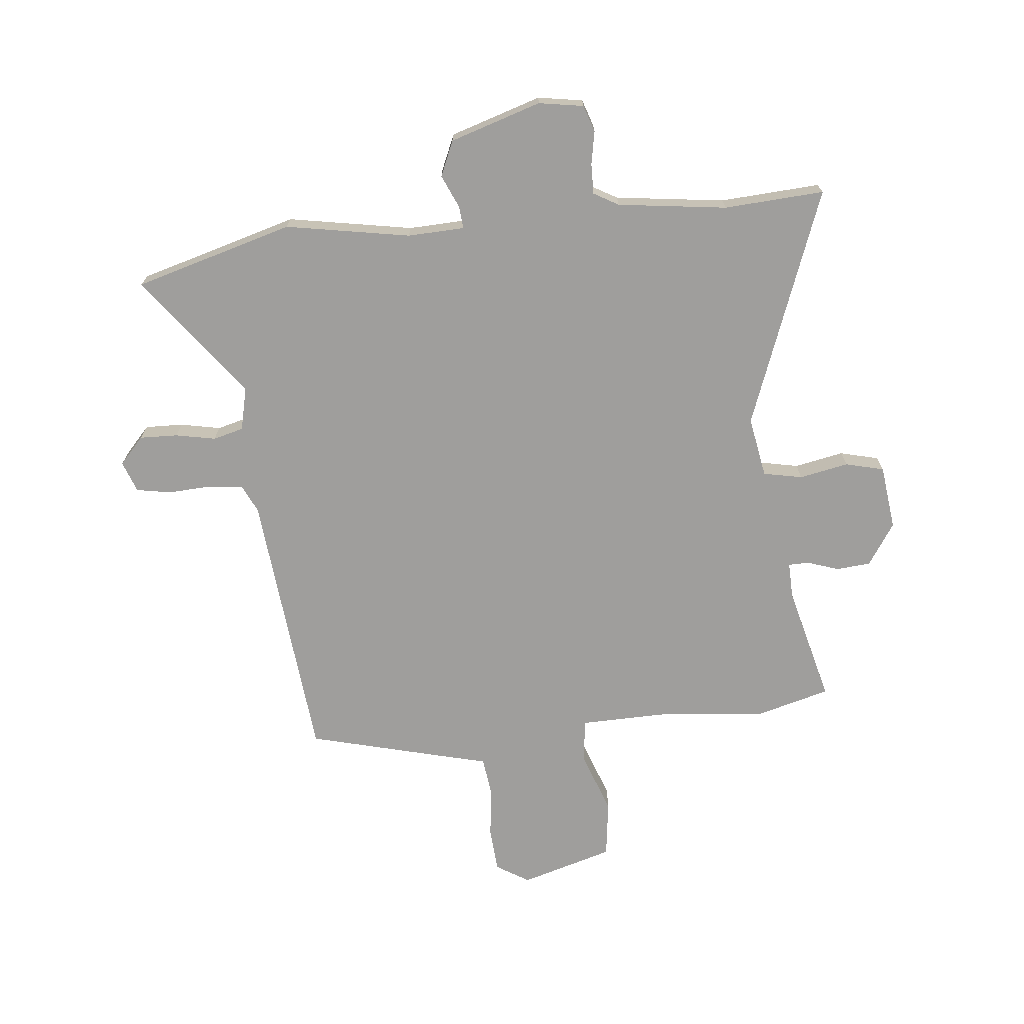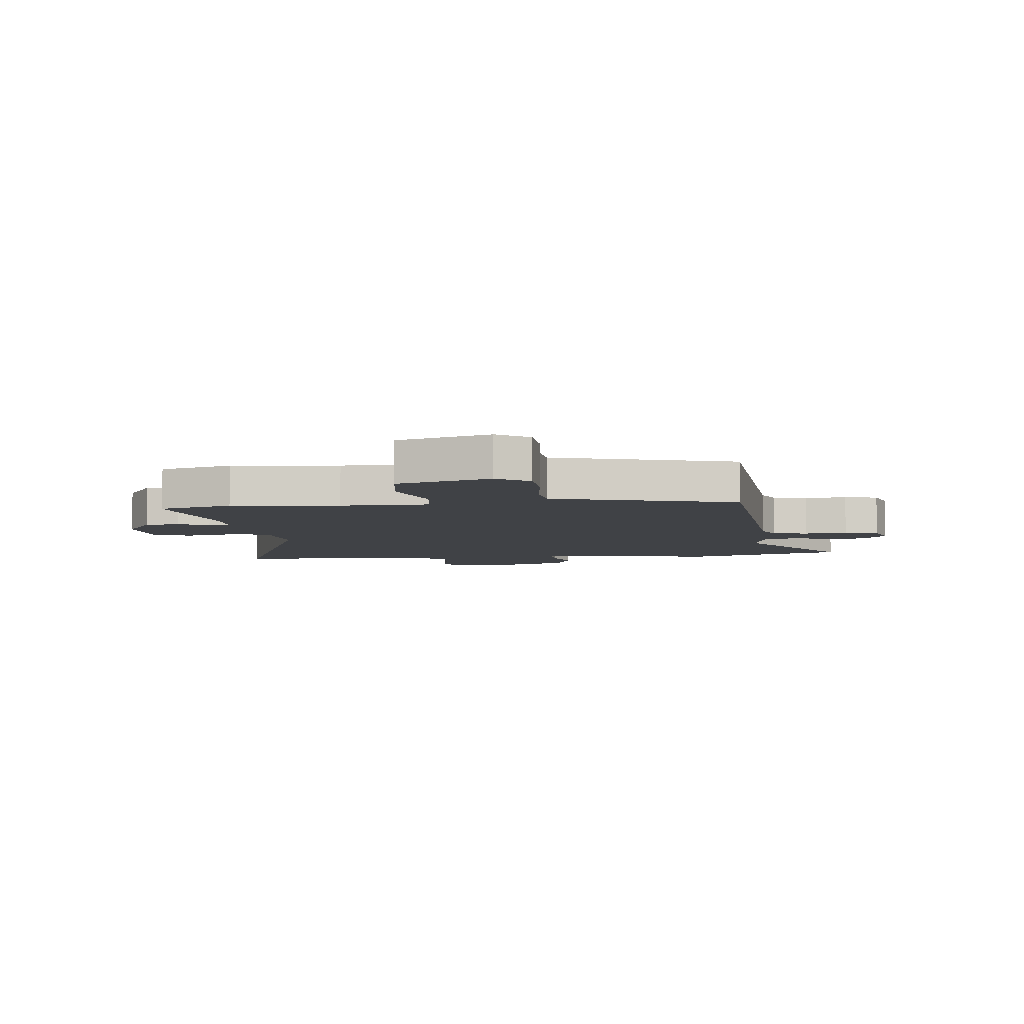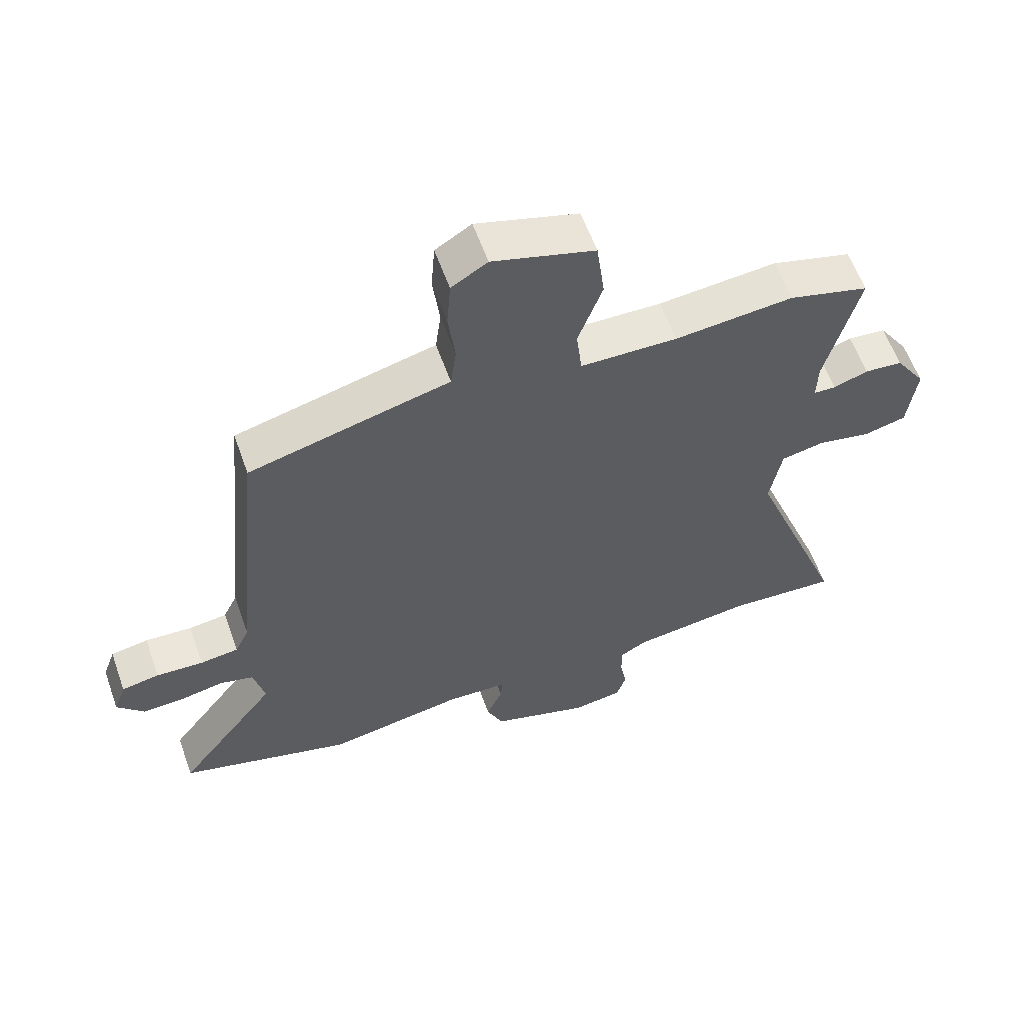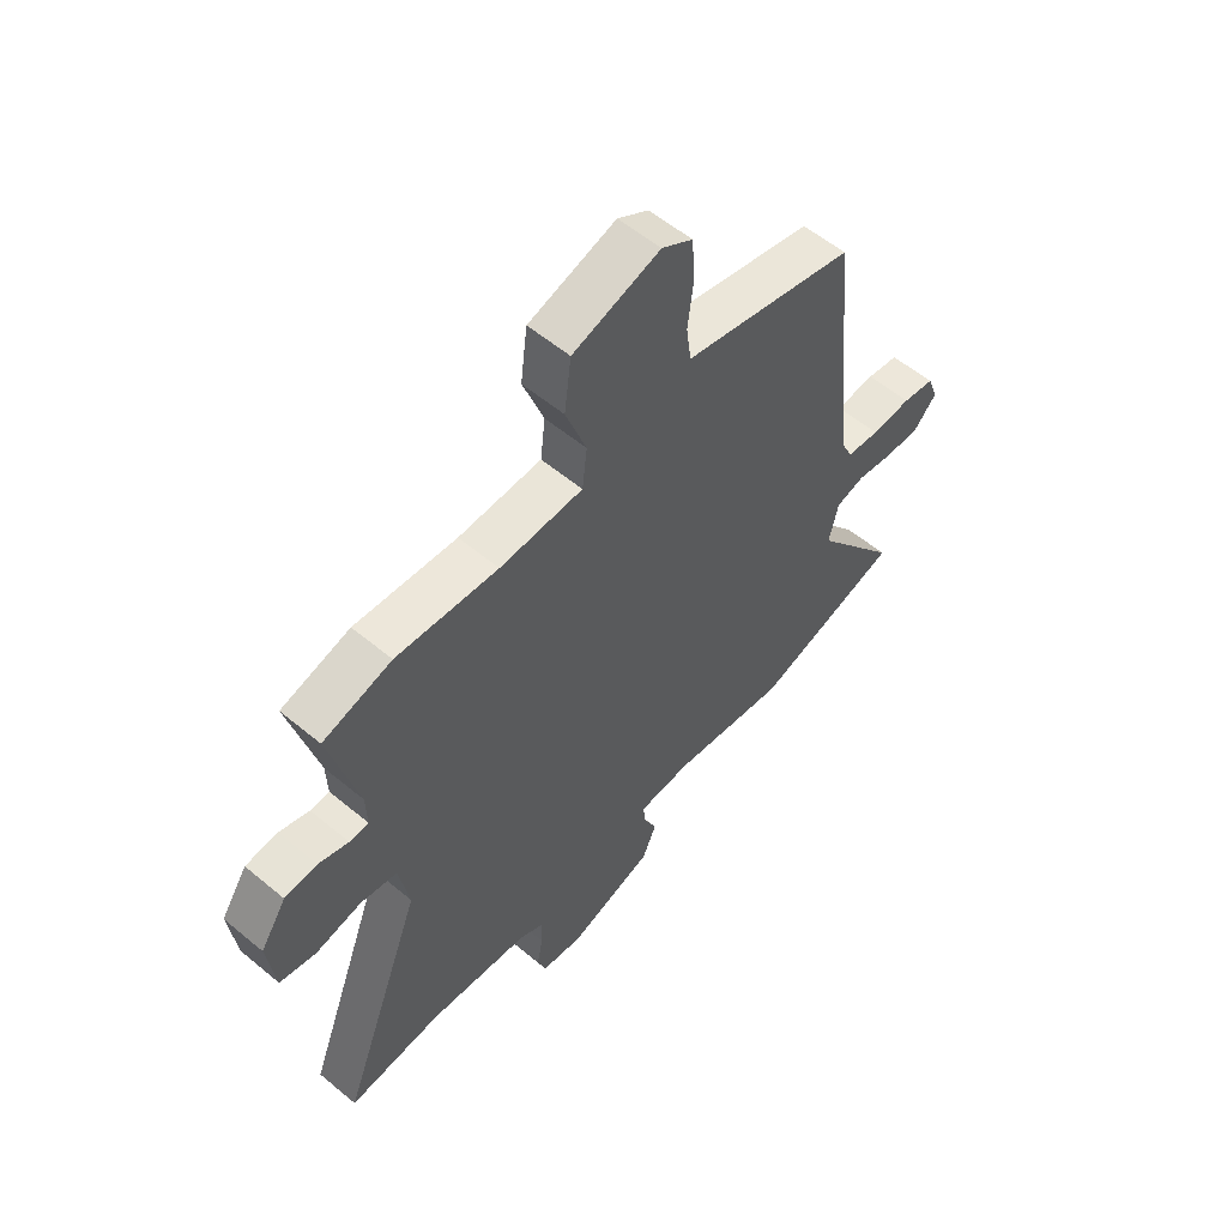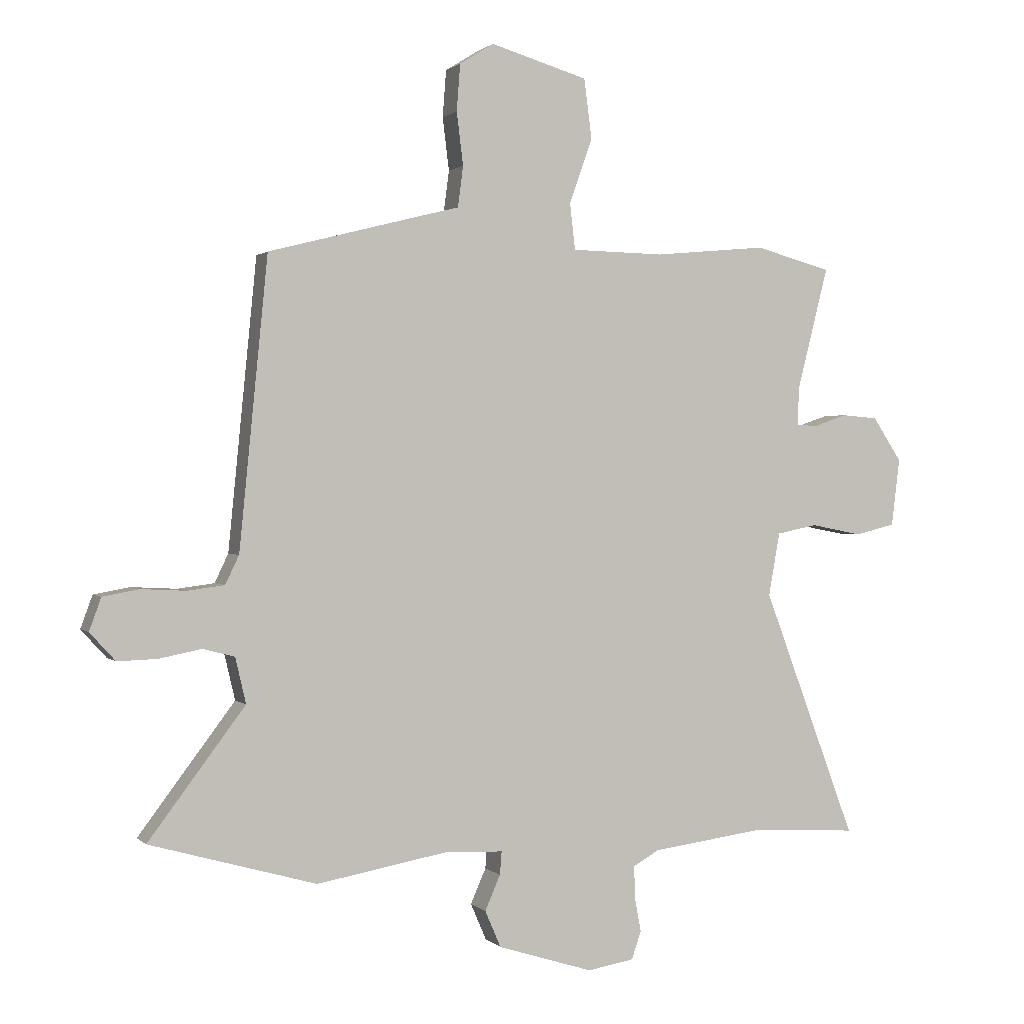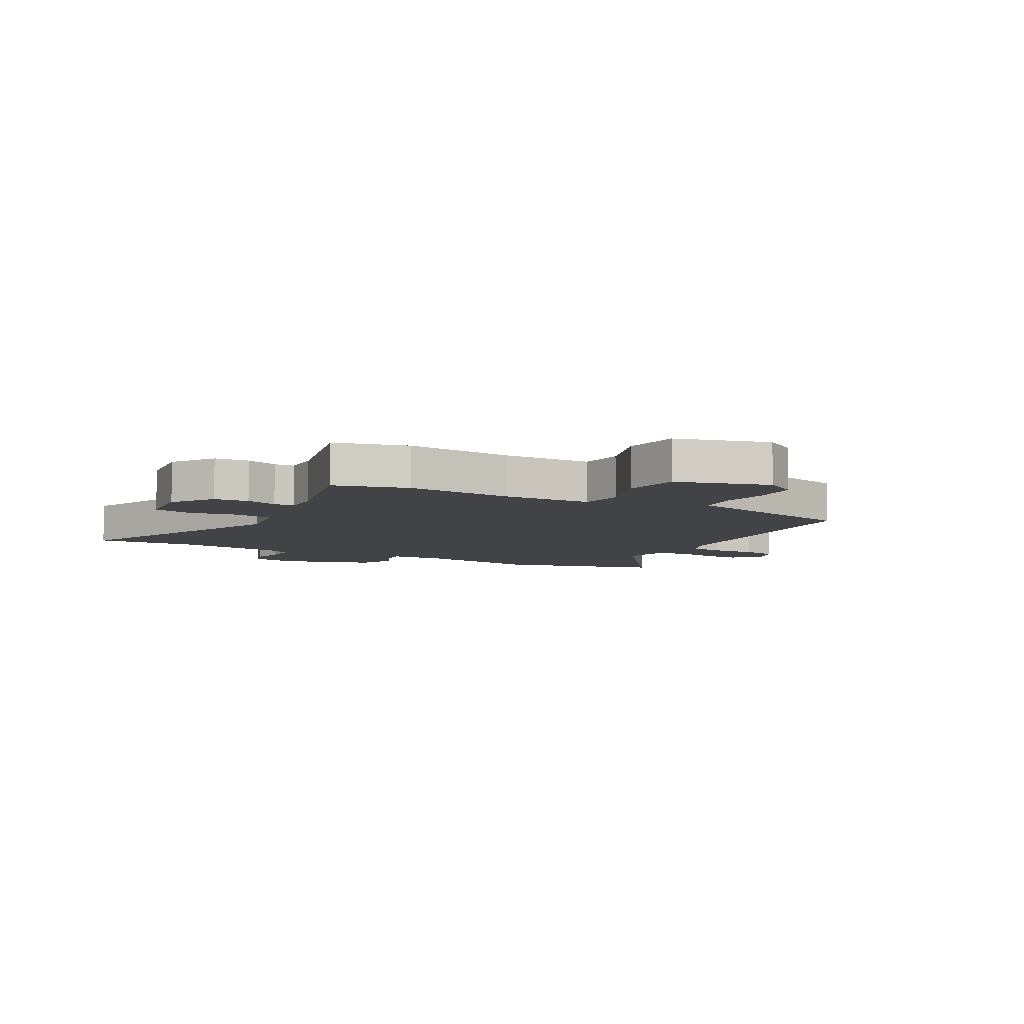
<metadata>
{"format":"obj","ext":"obj","renderer":"f3d","projection":"perspective","resolution":1024,"background":"white","views":[{"elev":-71.0,"azim":-174.2,"up":"+Y"},{"elev":-6.4,"azim":5.6,"up":"+Y"},{"elev":59.7,"azim":160.4,"up":"+Z"},{"elev":57.1,"azim":-49.1,"up":"+Z"},{"elev":1.0,"azim":159.0,"up":"+Z"},{"elev":-6.9,"azim":-29.4,"up":"+Y"}]}
</metadata>
<code>
v 0.632 0.07 -0.463
v 0.351 0.07 -0.543
v 0.131 0.07 -0.504
v 0.031 0.07 -0.508
v 0.034 0.07 -0.547
v 0.06 0.07 -0.606
v 0.033 0.07 -0.668
v -0.128 0.07 -0.719
v -0.207 0.07 -0.706
v -0.223 0.07 -0.659
v -0.212 0.07 -0.6
v -0.211 0.07 -0.547
v -0.255 0.07 -0.522
v -0.448 0.07 -0.497
v -0.625 0.07 -0.508
v -0.467 0.07 -0.089
v -0.486 0.07 0.018
v -0.555 0.07 0.032
v -0.642 0.07 0.015
v -0.71 0.07 0.032
v -0.724 0.07 0.146
v -0.675 0.07 0.22
v -0.614 0.07 0.225
v -0.558 0.07 0.206
v -0.522 0.07 0.207
v -0.524 0.07 0.271
v -0.577 0.07 0.479
v -0.448 0.07 0.514
v -0.257 0.07 0.496
v -0.101 0.07 0.499
v -0.092 0.07 0.577
v -0.131 0.07 0.686
v -0.118 0.07 0.787
v 0.046 0.07 0.835
v 0.104 0.07 0.799
v 0.11 0.07 0.72
v 0.099 0.07 0.631
v 0.108 0.07 0.562
v 0.172 0.07 0.546
v 0.432 0.07 0.479
v 0.48 0.07 -0.007
v 0.503 0.07 -0.055
v 0.565 0.07 -0.063
v 0.641 0.07 -0.059
v 0.702 0.07 -0.07
v 0.722 0.07 -0.125
v 0.679 0.07 -0.172
v 0.612 0.07 -0.17
v 0.541 0.07 -0.156
v 0.487 0.07 -0.17
v 0.469 0.07 -0.247
v 0.632 0 -0.463
v 0.351 0 -0.543
v 0.131 0 -0.504
v 0.031 0 -0.508
v 0.034 0 -0.547
v 0.06 0 -0.606
v 0.033 0 -0.668
v -0.128 0 -0.719
v -0.207 0 -0.706
v -0.223 0 -0.659
v -0.212 0 -0.6
v -0.211 0 -0.547
v -0.255 0 -0.522
v -0.448 0 -0.497
v -0.625 0 -0.508
v -0.467 0 -0.089
v -0.486 0 0.018
v -0.555 0 0.032
v -0.642 0 0.015
v -0.71 0 0.032
v -0.724 0 0.146
v -0.675 0 0.22
v -0.614 0 0.225
v -0.558 0 0.206
v -0.522 0 0.207
v -0.524 0 0.271
v -0.577 0 0.479
v -0.448 0 0.514
v -0.257 0 0.496
v -0.101 0 0.499
v -0.092 0 0.577
v -0.131 0 0.686
v -0.118 0 0.787
v 0.046 0 0.835
v 0.104 0 0.799
v 0.11 0 0.72
v 0.099 0 0.631
v 0.108 0 0.562
v 0.172 0 0.546
v 0.432 0 0.479
v 0.48 0 -0.007
v 0.503 0 -0.055
v 0.565 0 -0.063
v 0.641 0 -0.059
v 0.702 0 -0.07
v 0.722 0 -0.125
v 0.679 0 -0.172
v 0.612 0 -0.17
v 0.541 0 -0.156
v 0.487 0 -0.17
v 0.469 0 -0.247
f 46 47 48 49
f 44 45 46 49
f 43 44 49 50
f 42 43 50
f 41 42 50 51
f 38 39 40 41
f 34 35 36 37
f 34 37 38
f 31 32 33 34
f 30 31 34 38
f 26 27 28 29
f 25 26 29 30
f 21 22 23 24
f 21 24 25
f 18 19 20 21
f 17 18 21 25
f 14 15 16
f 13 14 16
f 12 13 16 17
f 8 9 10 11
f 8 11 12
f 5 6 7 8
f 4 5 8 12
f 51 1 2 3
f 51 3 4
f 30 38 41 51
f 17 25 30 51
f 4 12 17 51
f 100 99 98 97
f 100 97 96 95
f 101 100 95 94
f 101 94 93
f 102 101 93 92
f 92 91 90 89
f 88 87 86 85
f 89 88 85
f 85 84 83 82
f 89 85 82 81
f 80 79 78 77
f 81 80 77 76
f 75 74 73 72
f 76 75 72
f 72 71 70 69
f 76 72 69 68
f 67 66 65
f 67 65 64
f 68 67 64 63
f 62 61 60 59
f 63 62 59
f 59 58 57 56
f 63 59 56 55
f 54 53 52 102
f 55 54 102
f 102 92 89 81
f 102 81 76 68
f 102 68 63 55
f 1 52 53 2
f 2 53 54 3
f 3 54 55 4
f 4 55 56 5
f 5 56 57 6
f 6 57 58 7
f 7 58 59 8
f 8 59 60 9
f 9 60 61 10
f 10 61 62 11
f 11 62 63 12
f 12 63 64 13
f 13 64 65 14
f 14 65 66 15
f 15 66 67 16
f 16 67 68 17
f 17 68 69 18
f 18 69 70 19
f 19 70 71 20
f 20 71 72 21
f 21 72 73 22
f 22 73 74 23
f 23 74 75 24
f 24 75 76 25
f 25 76 77 26
f 26 77 78 27
f 27 78 79 28
f 28 79 80 29
f 29 80 81 30
f 30 81 82 31
f 31 82 83 32
f 32 83 84 33
f 33 84 85 34
f 34 85 86 35
f 35 86 87 36
f 36 87 88 37
f 37 88 89 38
f 38 89 90 39
f 39 90 91 40
f 40 91 92 41
f 41 92 93 42
f 42 93 94 43
f 43 94 95 44
f 44 95 96 45
f 45 96 97 46
f 46 97 98 47
f 47 98 99 48
f 48 99 100 49
f 49 100 101 50
f 50 101 102 51
f 51 102 52 1

</code>
